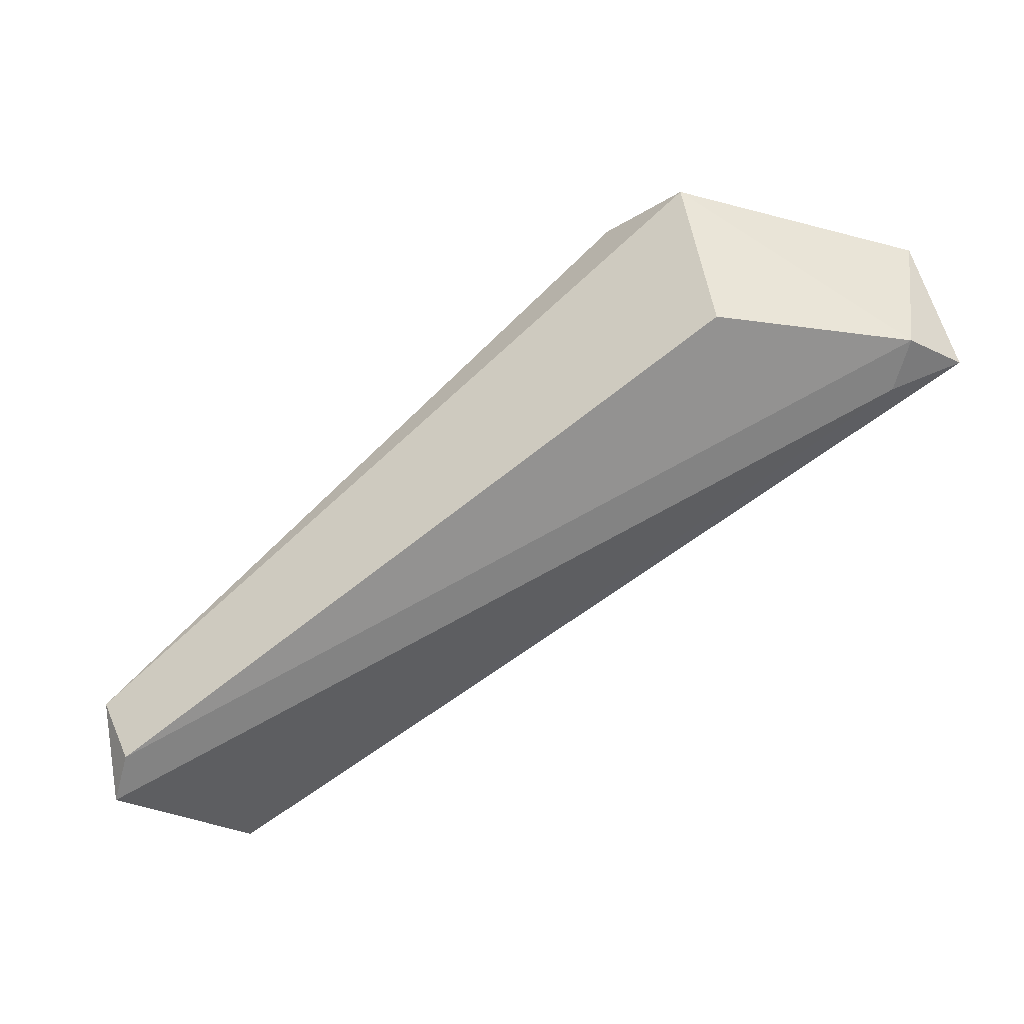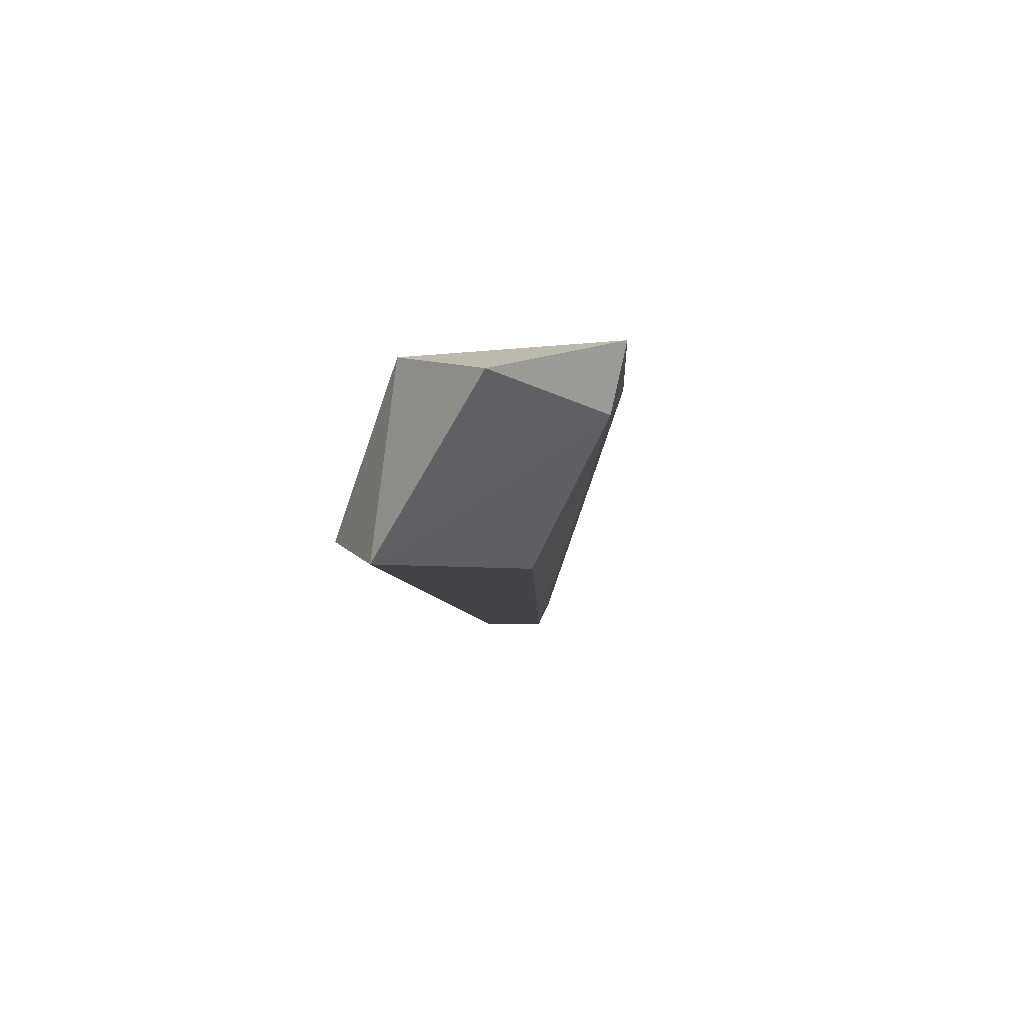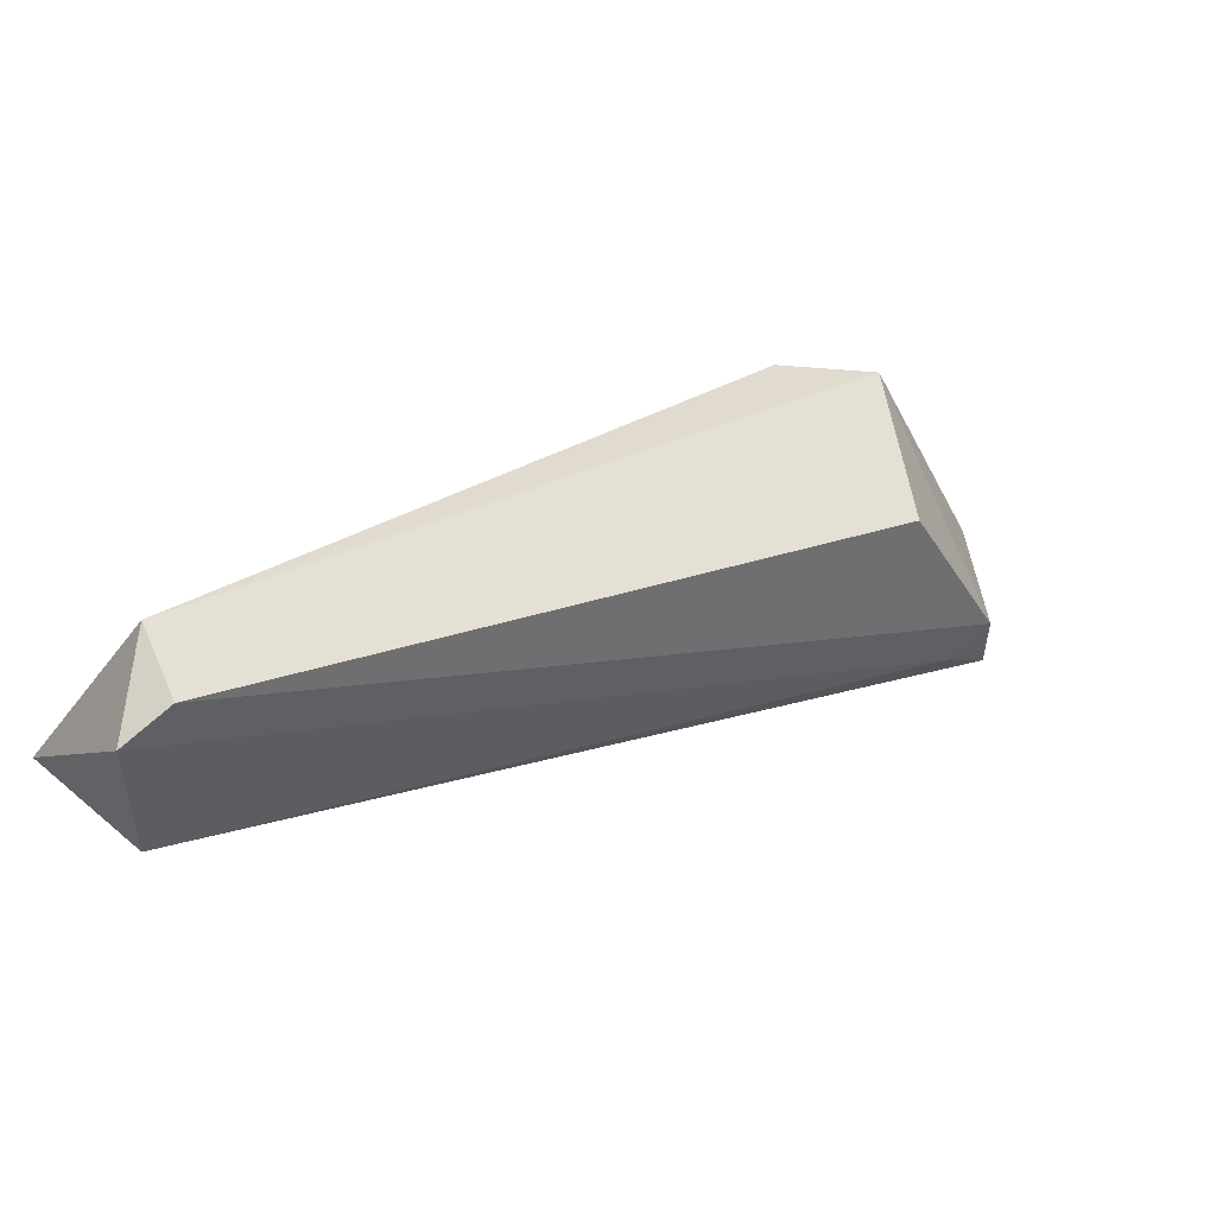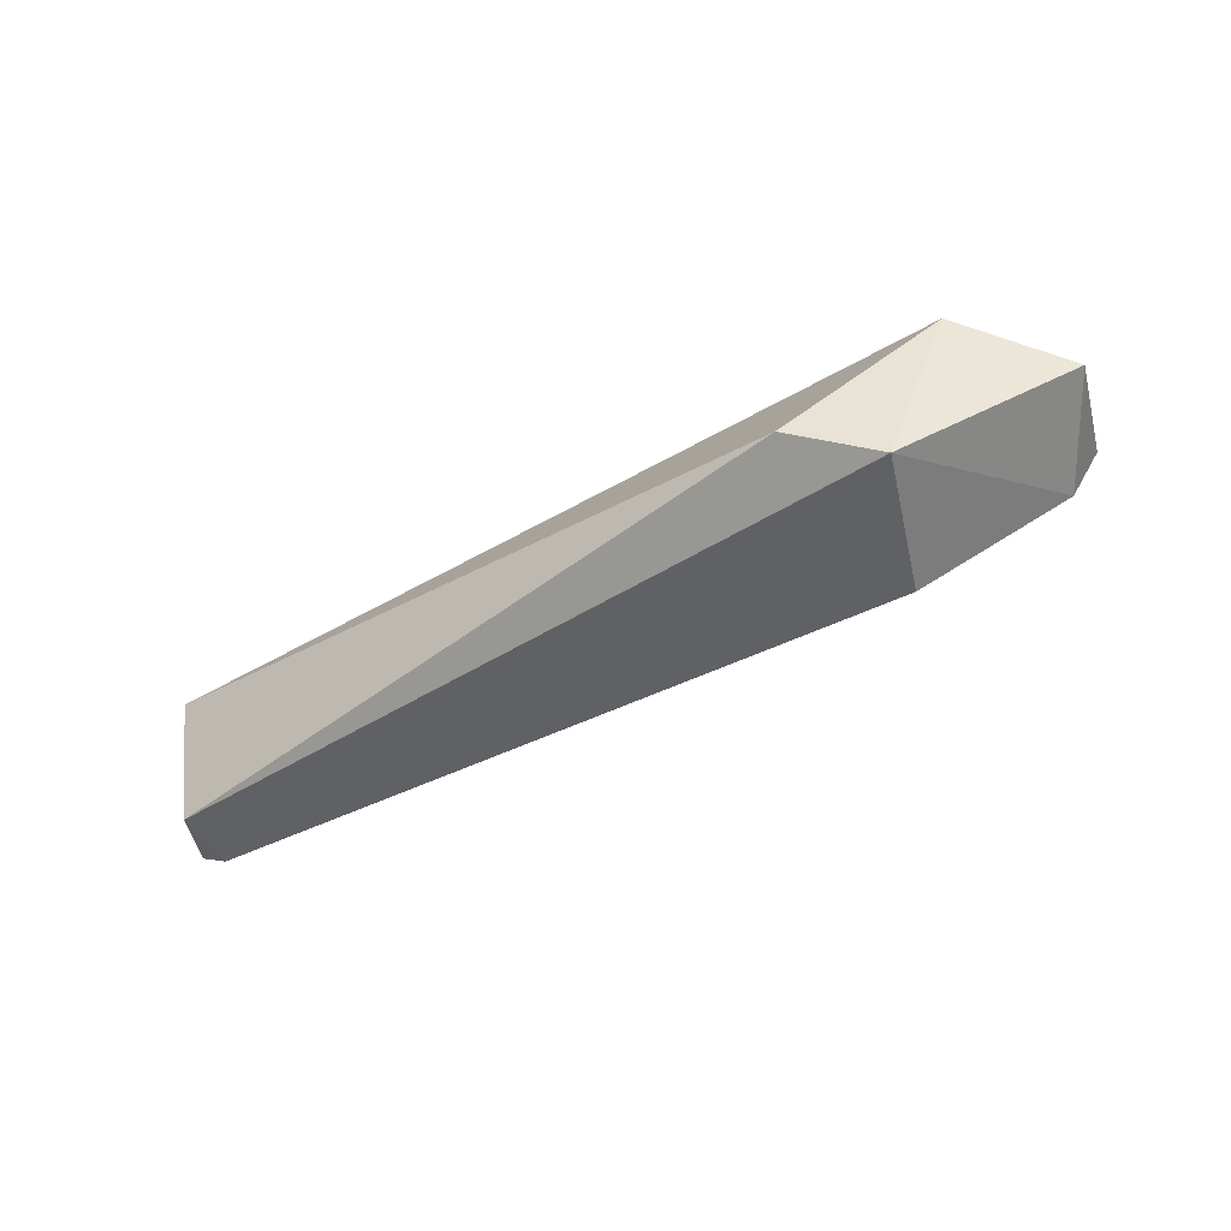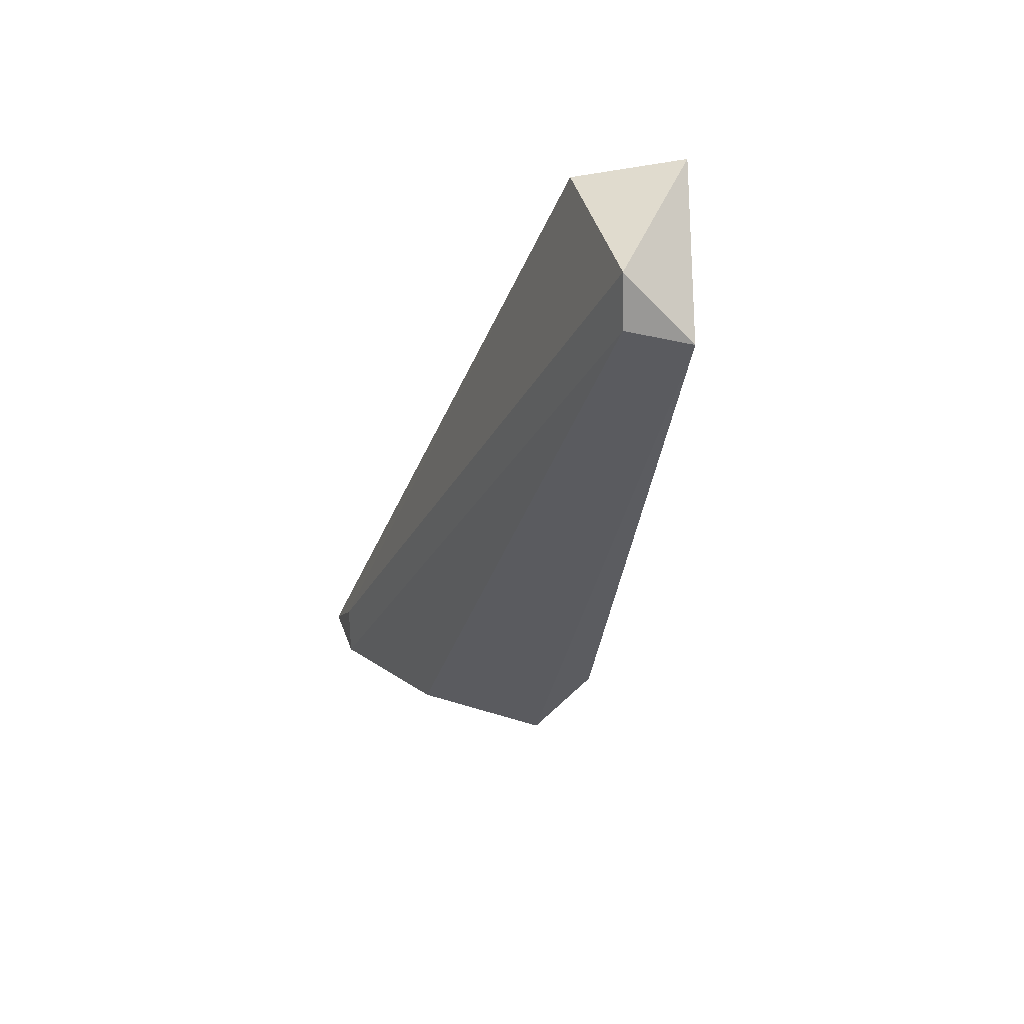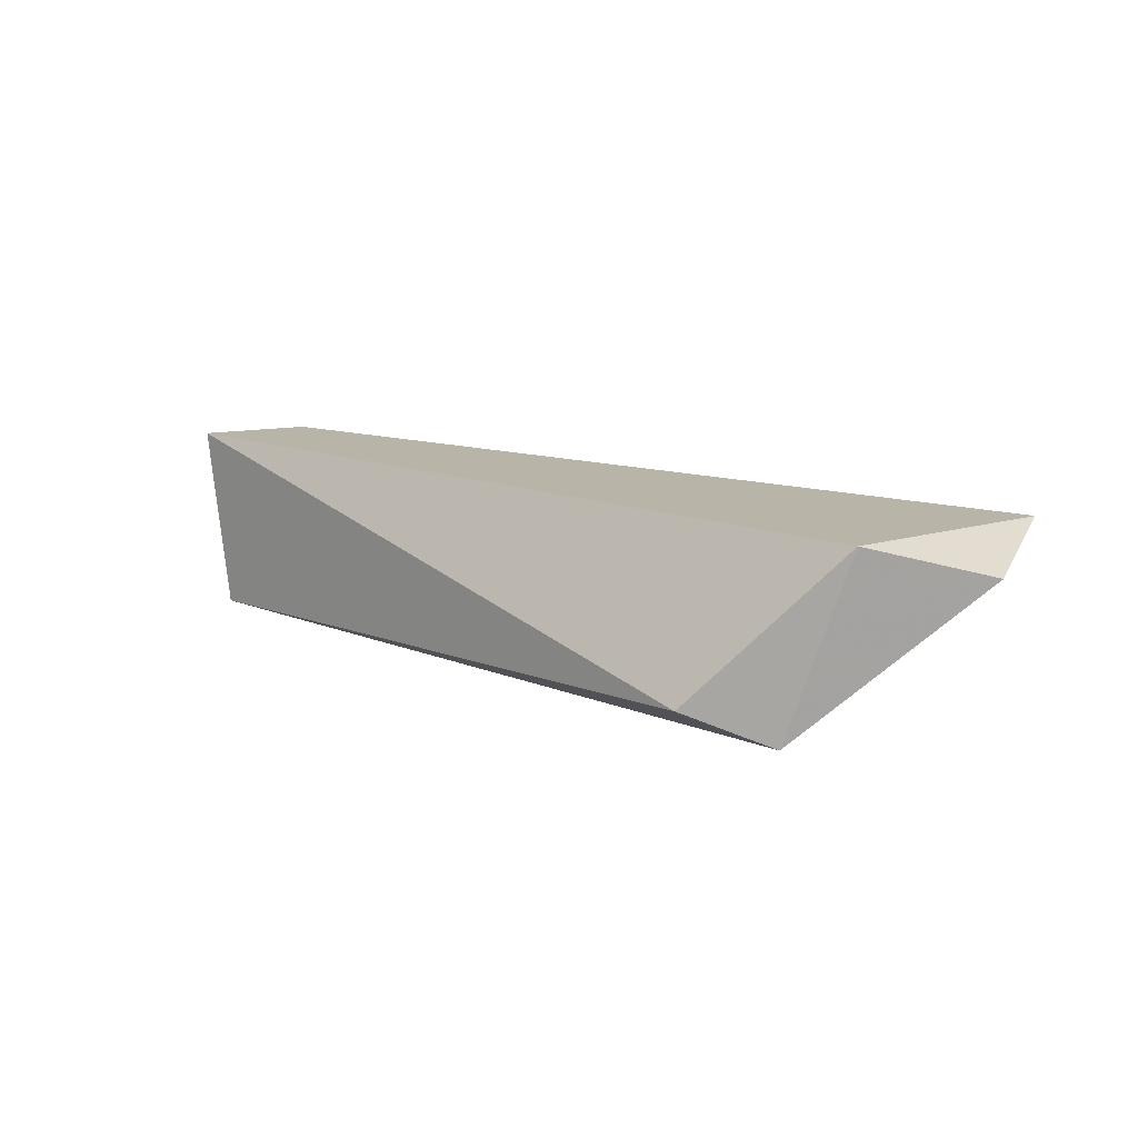
<metadata>
{"format":"obj","ext":"obj","renderer":"f3d","projection":"perspective","resolution":1024,"background":"white","views":[{"elev":-26.8,"azim":-153.9,"up":"+Y"},{"elev":-7.6,"azim":-116.3,"up":"+Z"},{"elev":-31.5,"azim":154.9,"up":"+Y"},{"elev":-46.9,"azim":-178.5,"up":"+Z"},{"elev":-32.9,"azim":46.4,"up":"+Z"},{"elev":13.3,"azim":-170.3,"up":"+Z"}]}
</metadata>
<code>
v 0.8167 0.06602 0.1602
v 0.8421 0.08018 0.1517
v 0.8959 0.03772 0.1659
v 0.8902 0.03489 0.1489
v 0.828 0.08018 0.1659
v 0.8874 0.03206 0.1659
v 0.8308 0.06602 0.1489
v 0.8138 0.06602 0.1659
v 0.8931 0.04055 0.1489
v 0.8336 0.08018 0.1489
v 0.8167 0.07735 0.163
v 0.8931 0.03206 0.1517
v 0.8195 0.06319 0.163
f 12 6 13
f 3 2 5
f 3 5 6
f 4 1 7
f 6 5 8
f 2 3 9
f 4 7 9
f 9 7 10
f 5 2 10
f 7 1 10
f 2 9 10
f 1 8 11
f 8 5 11
f 5 10 11
f 10 1 11
f 1 4 12
f 3 6 12
f 9 3 12
f 4 9 12
f 8 1 13
f 6 8 13
f 1 12 13

</code>
